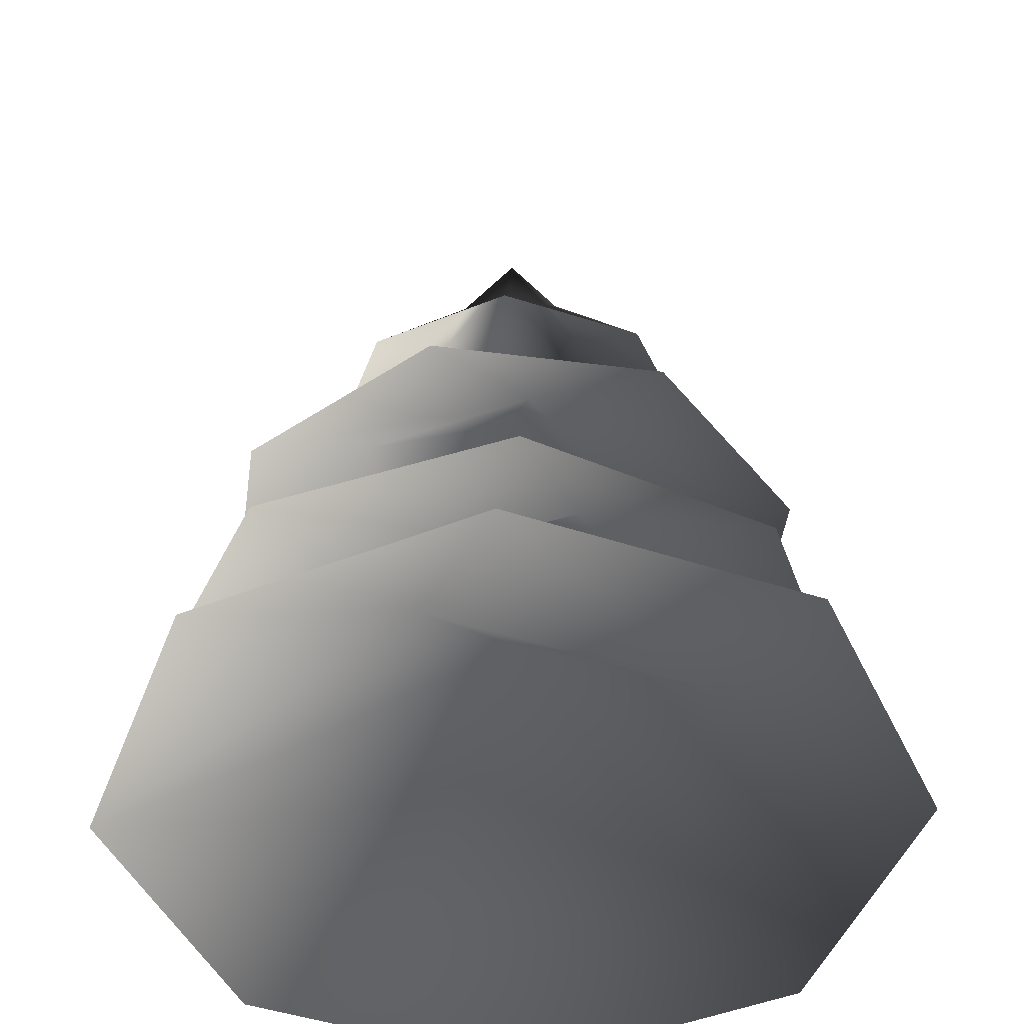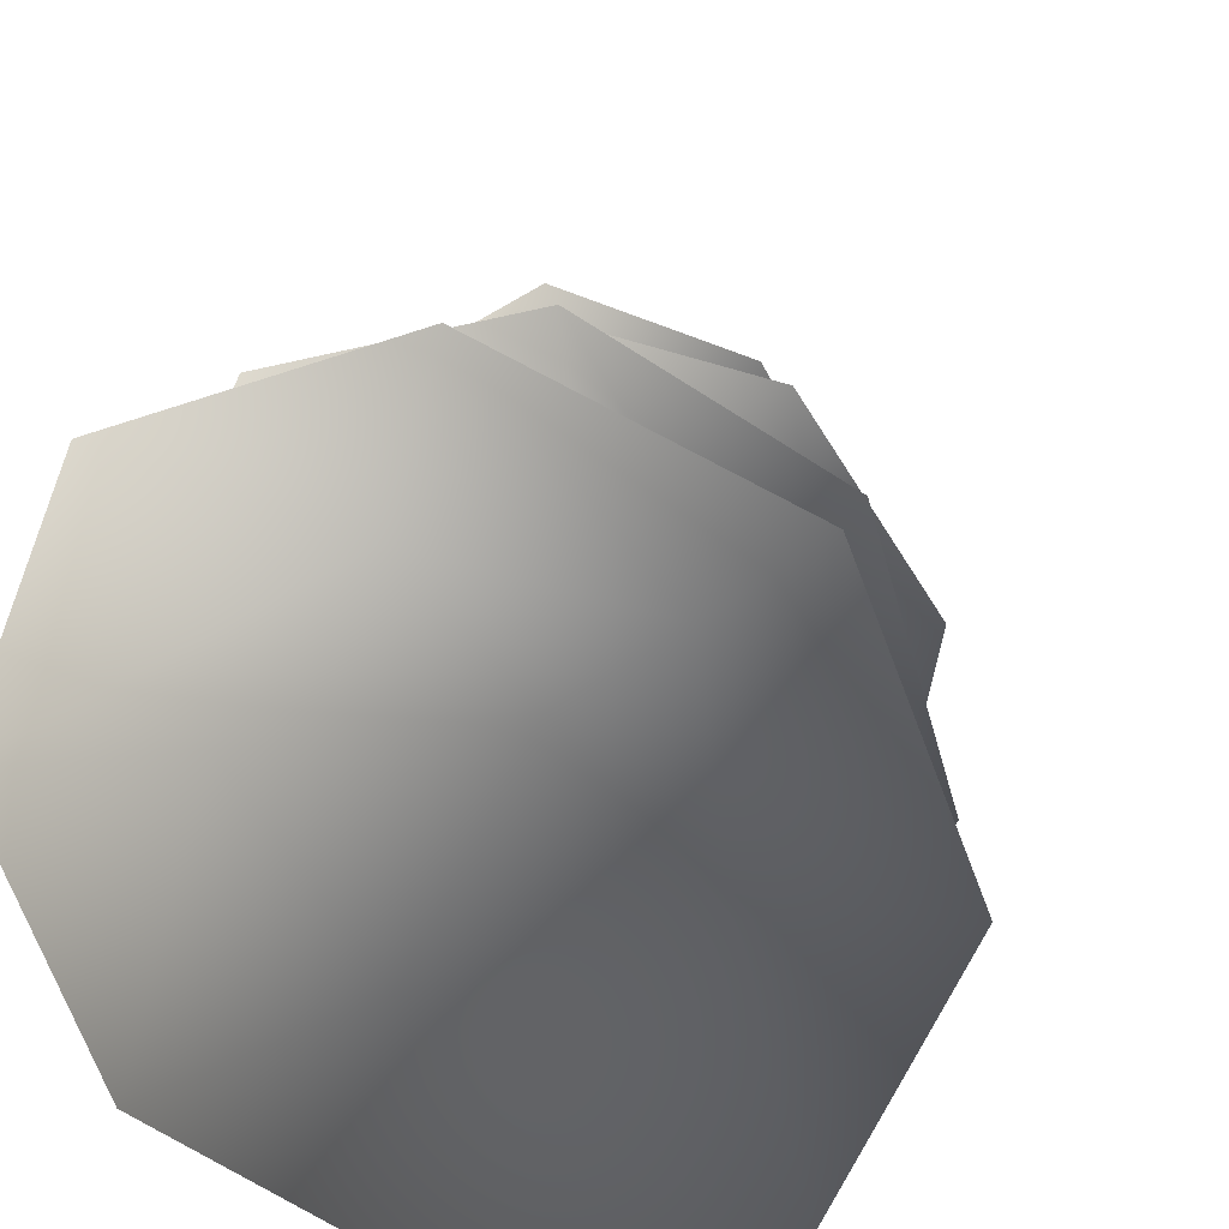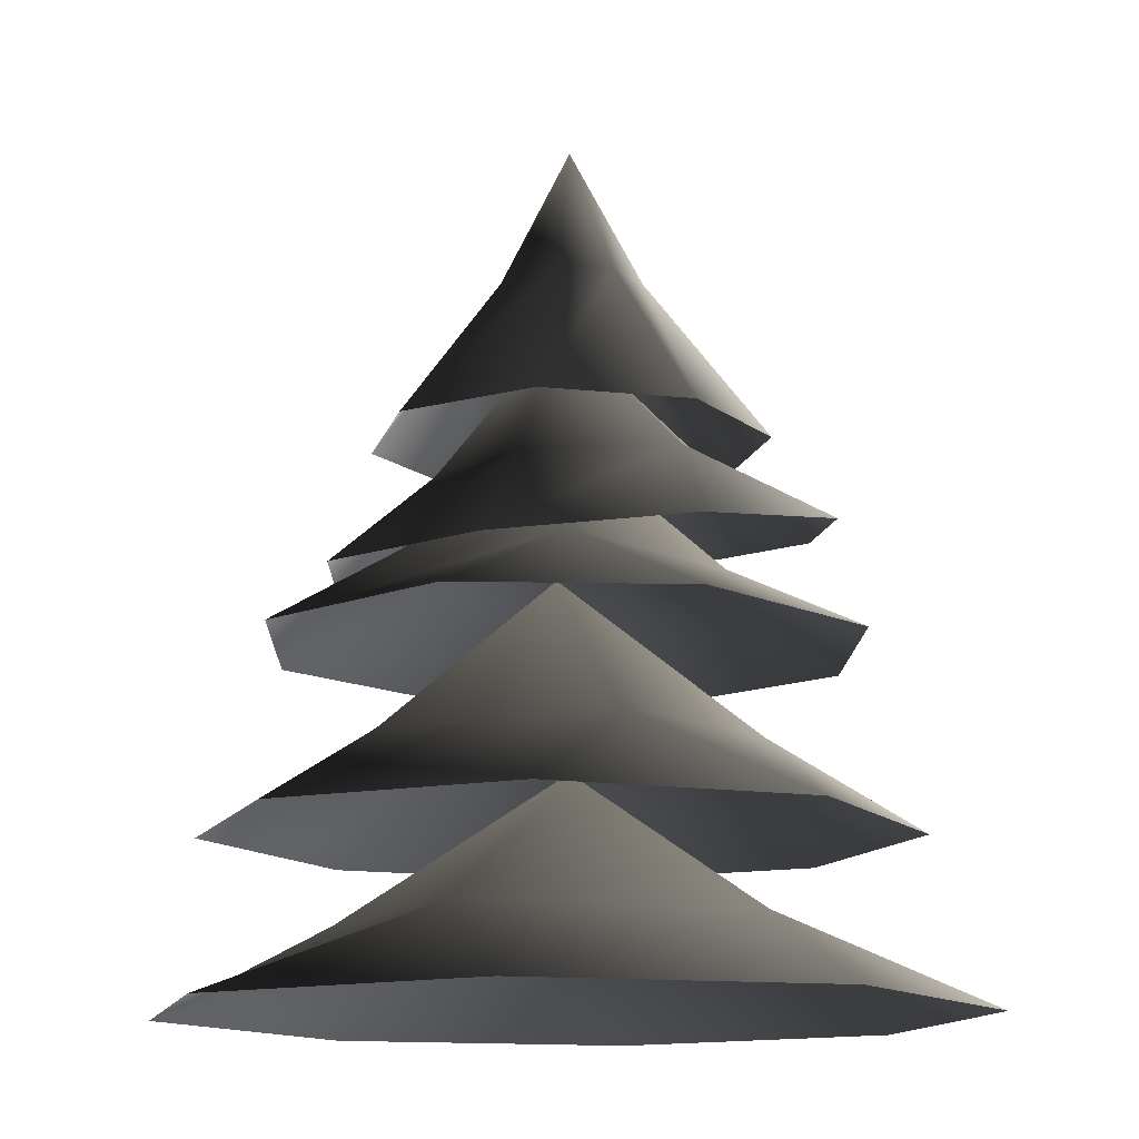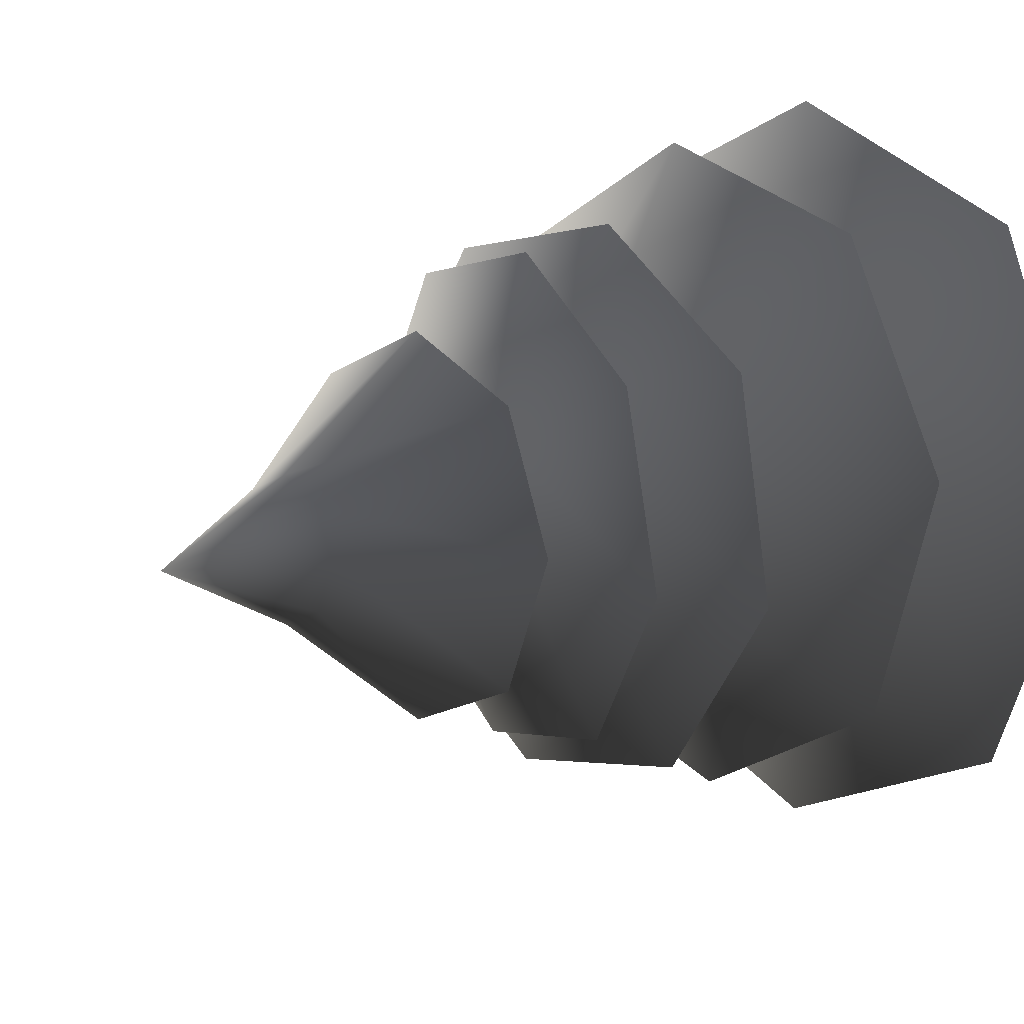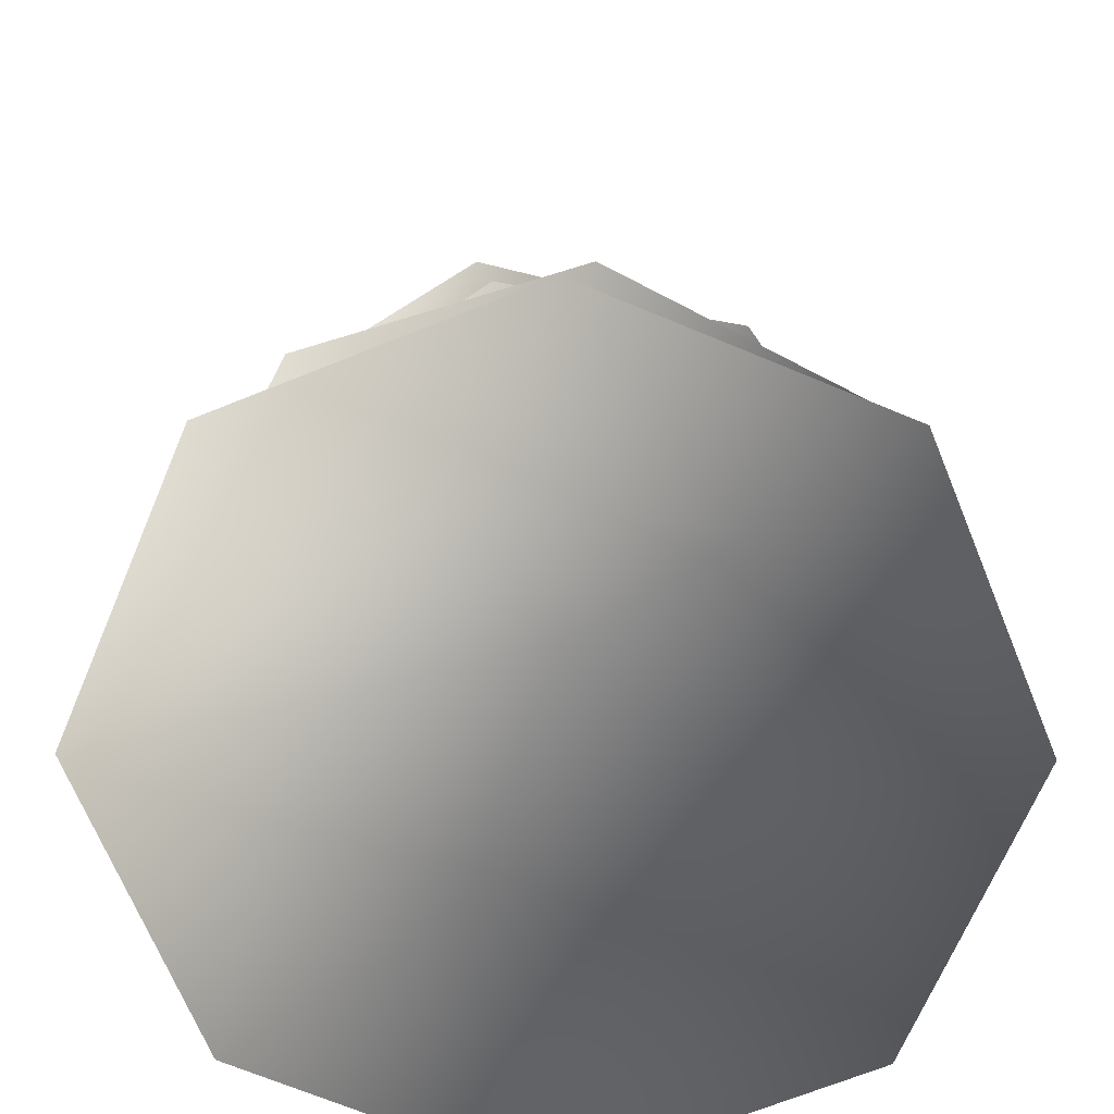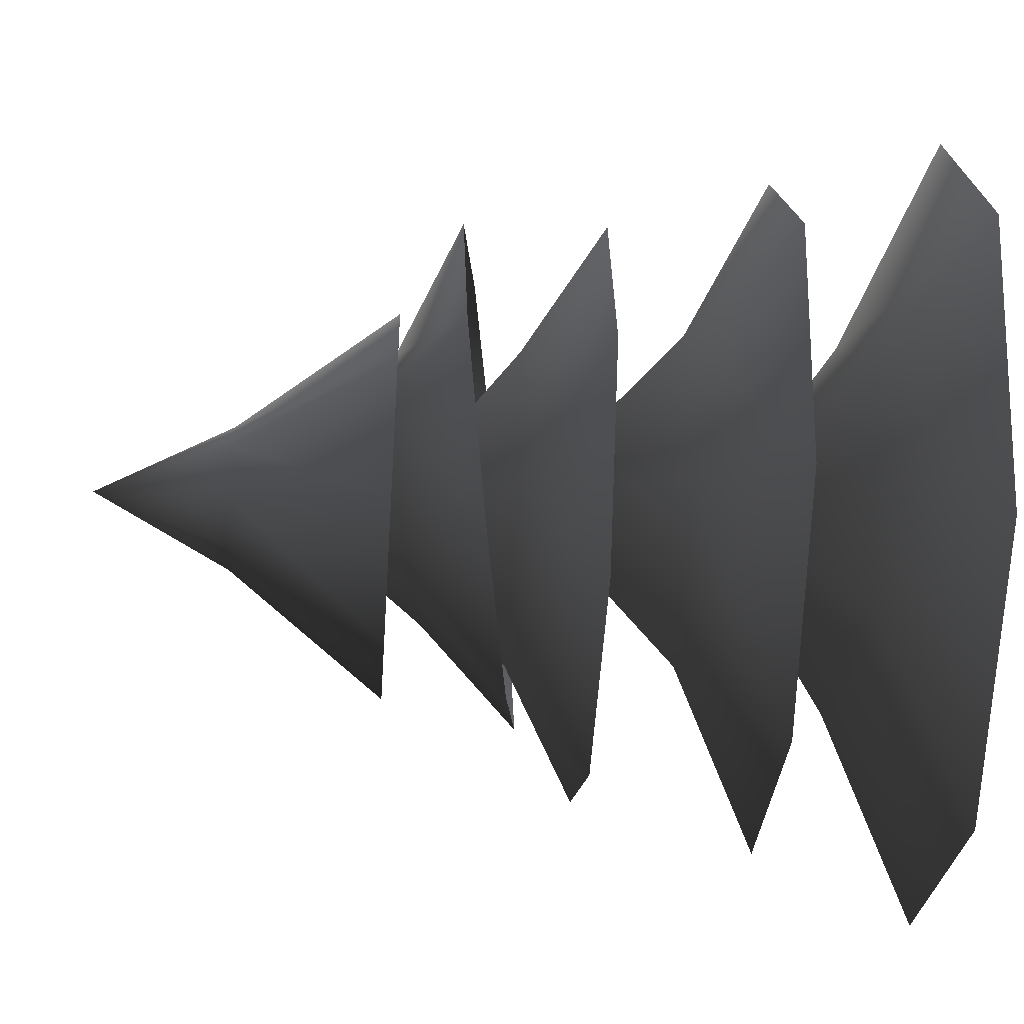
<metadata>
{"format":"obj","ext":"obj","renderer":"f3d","projection":"perspective","resolution":1024,"background":"white","views":[{"elev":-46.9,"azim":137.3,"up":"+Y"},{"elev":24.2,"azim":16.4,"up":"+Z"},{"elev":-13.4,"azim":143.7,"up":"+Y"},{"elev":11.3,"azim":-130.6,"up":"+Z"},{"elev":22.2,"azim":0.1,"up":"+Z"},{"elev":-47.3,"azim":-93.8,"up":"+Z"}]}
</metadata>
<code>
v 2.229 2.415 -0.01389
v 1.068 2.896 -0.45
v 1.566 2.415 -1.586
v -0.45 2.896 -1.068
v -0.01389 2.415 -2.229
v -1.586 2.415 -1.566
v -1.254 2.896 0.007813
v -2.229 2.415 0.01389
v -0.4367 2.896 1.073
v -1.566 2.415 1.586
v 0.01389 2.415 2.229
v 0.8922 2.896 0.8811
v 1.586 2.415 1.566
v 0 3.673 0
v 0.7697 5.457 -0.7697
v 0.2848 6.349 -0.2848
v 1.304e-06 6.349 -0.4028
v 2.343e-06 5.457 -1.089
v -0.2848 6.349 -0.2848
v -0.7697 5.457 -0.7697
v -0.4028 6.349 1.798e-07
v -1.089 5.457 -4.04e-07
v -0.2848 6.349 0.2848
v -0.7697 5.457 0.7697
v 7.129e-07 6.349 0.4028
v -4.322e-07 5.457 1.089
v 0.2848 6.349 0.2848
v 0.7697 5.457 0.7697
v 0.4028 6.349 -1.156e-06
v 1.089 5.457 1.87e-07
v 1.061e-06 7.128 -5.425e-07
v 1.482 3.358 1.322
v 0.9567 3.868 0.3851
v 1.919 3.351 -0.08712
v 0.2965 3.862 -0.868
v 1.232 3.345 -1.392
v -0.1773 3.342 -1.829
v -0.8338 3.863 -0.6041
v -1.482 3.346 -1.141
v -0.8861 3.869 0.5554
v -1.919 3.353 0.2676
v -1.232 3.36 1.573
v 0.09977 3.872 1.168
v 0.1773 3.362 2.009
v 9.172e-07 4.73 0.115
v -1.323 5.128 0.9046
v -0.5031 5.475 0.7122
v -0.4085 5.021 1.518
v 0.5287 5.308 0.5056
v 0.666 4.848 1.302
v 1.271 4.71 0.3852
v 0.5759 5.257 -0.361
v 1.052 4.688 -0.6968
v -0.2408 5.366 -0.6454
v 0.1378 4.795 -1.31
v -0.9367 4.968 -1.095
v -0.8834 5.492 -0.06888
v -1.542 5.106 -0.1774
v 0.01566 6.138 0.05303
v 1.425 4.34 -0.8986
v 0.5214 4.779 -0.7078
v 0.3811 4.334 -1.619
v -0.6765 4.773 -0.488
v -0.8664 4.328 -1.39
v -1.587 4.326 -0.346
v -0.7504 4.774 0.5074
v -1.358 4.329 0.9015
v 0.1878 4.779 0.8482
v -0.3138 4.336 1.622
v 0.9337 4.341 1.393
v 0.9438 4.782 0.1965
v 1.654 4.343 0.3489
v 0.05396 5.52 0.007841
g Tree_conf2_(31)_1449_187
f 1 3 2
f 3 4 2
f 3 5 4
f 5 6 4
f 6 7 4
f 6 8 7
f 8 9 7
f 8 10 9
f 10 11 9
f 11 12 9
f 11 13 12
f 13 2 12
f 13 1 2
f 2 4 14
f 4 7 14
f 7 9 14
f 9 12 14
f 12 2 14
f 15 17 16
f 15 18 17
f 18 19 17
f 18 20 19
f 20 21 19
f 20 22 21
f 22 23 21
f 22 24 23
f 24 25 23
f 24 26 25
f 26 27 25
f 26 28 27
f 28 29 27
f 28 30 29
f 30 16 29
f 30 15 16
f 16 17 31
f 17 19 31
f 19 21 31
f 21 23 31
f 23 25 31
f 25 27 31
f 27 29 31
f 29 16 31
f 32 34 33
f 34 35 33
f 34 36 35
f 36 37 35
f 37 38 35
f 37 39 38
f 39 40 38
f 39 41 40
f 41 42 40
f 42 43 40
f 42 44 43
f 44 33 43
f 44 32 33
f 33 35 45
f 35 38 45
f 38 40 45
f 40 43 45
f 43 33 45
f 46 48 47
f 48 49 47
f 48 50 49
f 50 51 49
f 51 52 49
f 51 53 52
f 53 54 52
f 53 55 54
f 55 56 54
f 56 57 54
f 56 58 57
f 58 47 57
f 58 46 47
f 47 49 59
f 49 52 59
f 52 54 59
f 54 57 59
f 57 47 59
f 60 62 61
f 62 63 61
f 62 64 63
f 64 65 63
f 65 66 63
f 65 67 66
f 67 68 66
f 67 69 68
f 69 70 68
f 70 71 68
f 70 72 71
f 72 61 71
f 72 60 61
f 61 63 73
f 63 66 73
f 66 68 73
f 68 71 73
f 71 61 73

</code>
